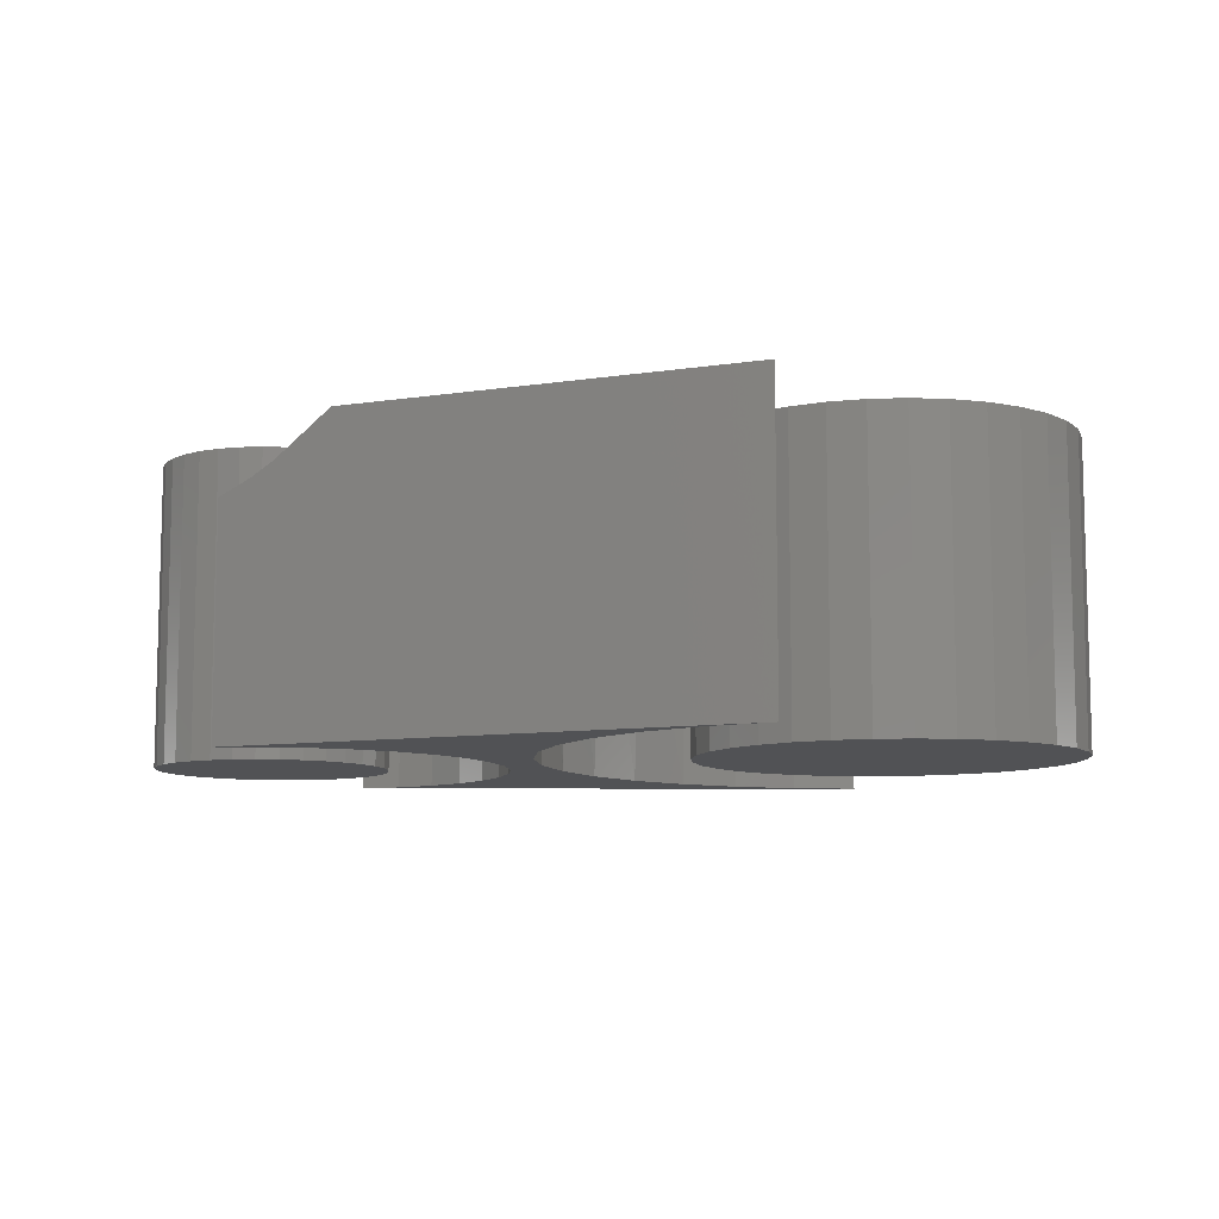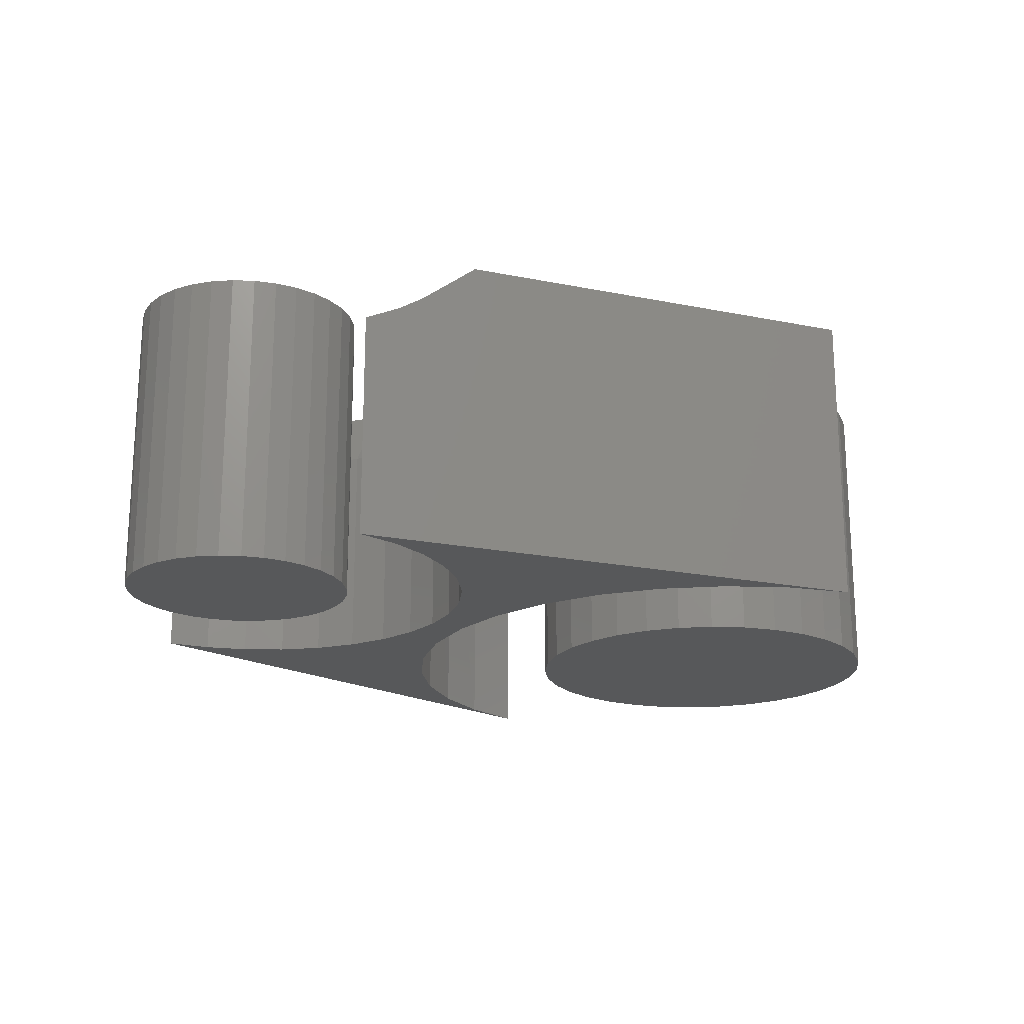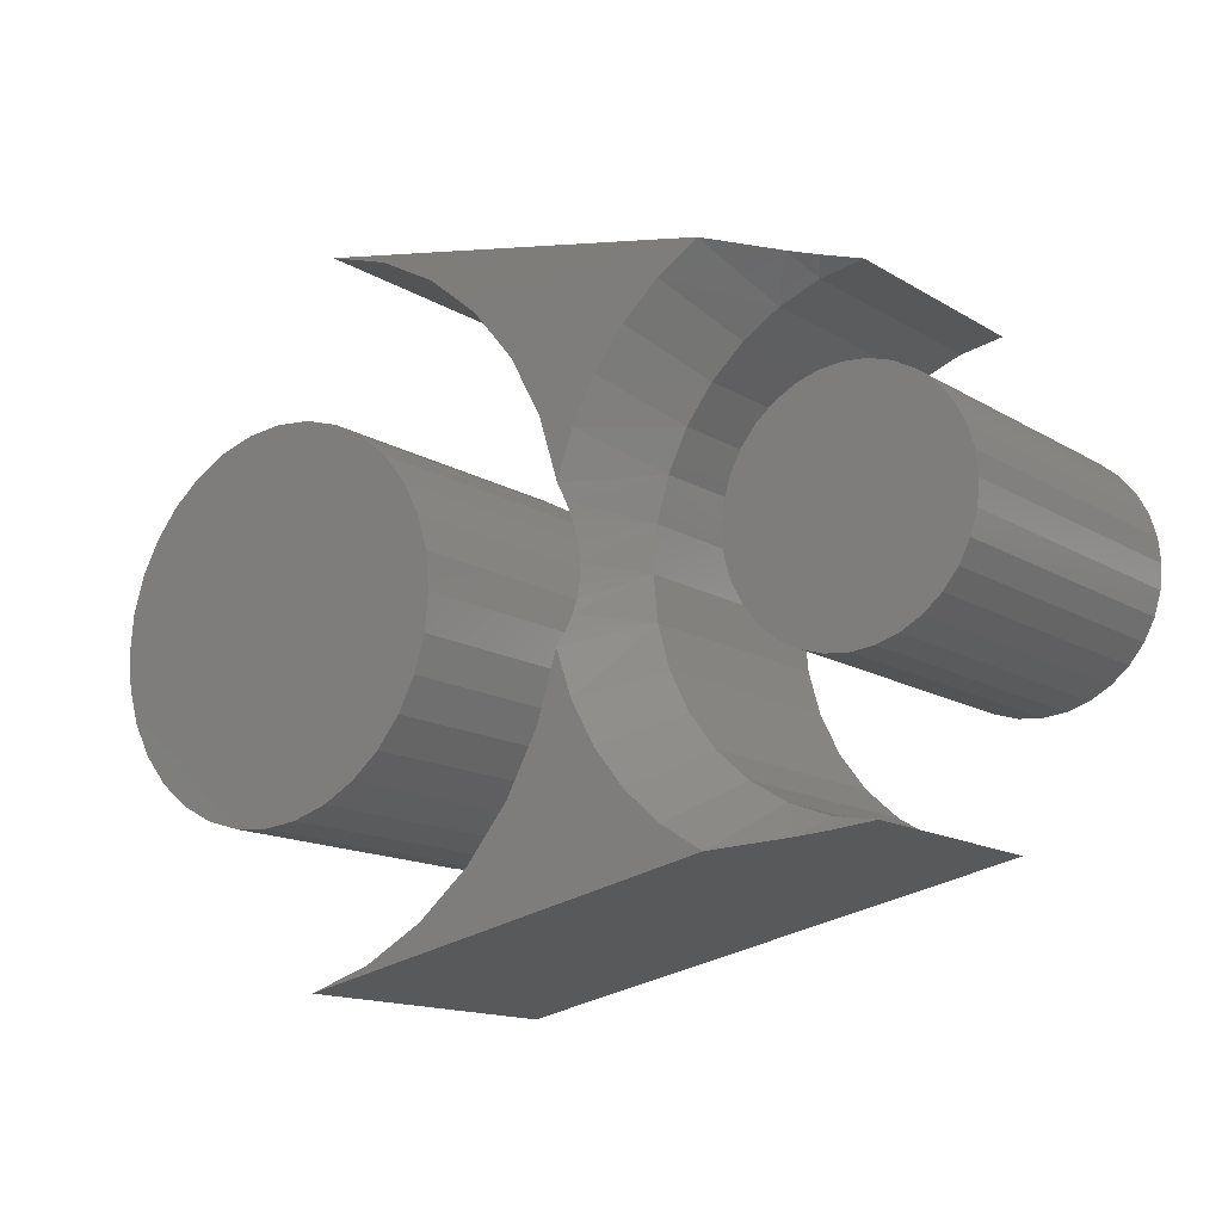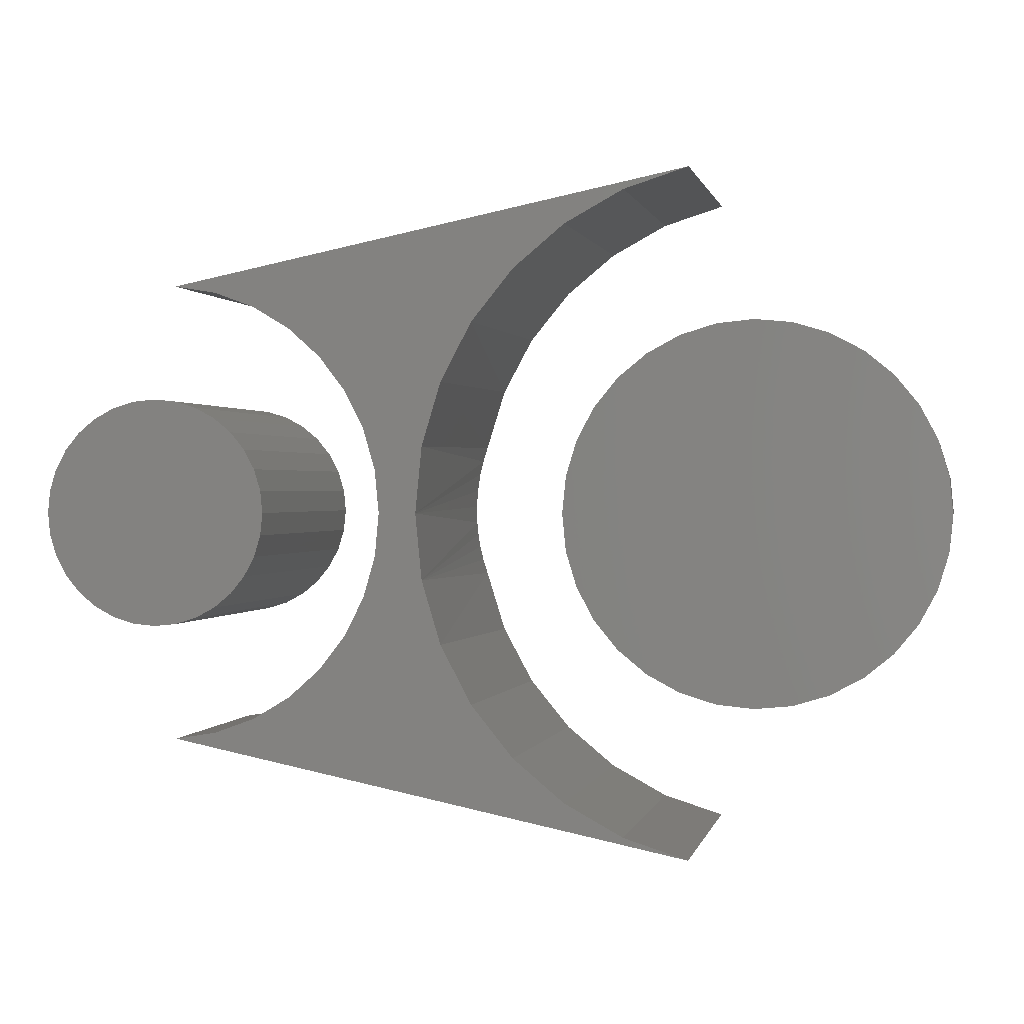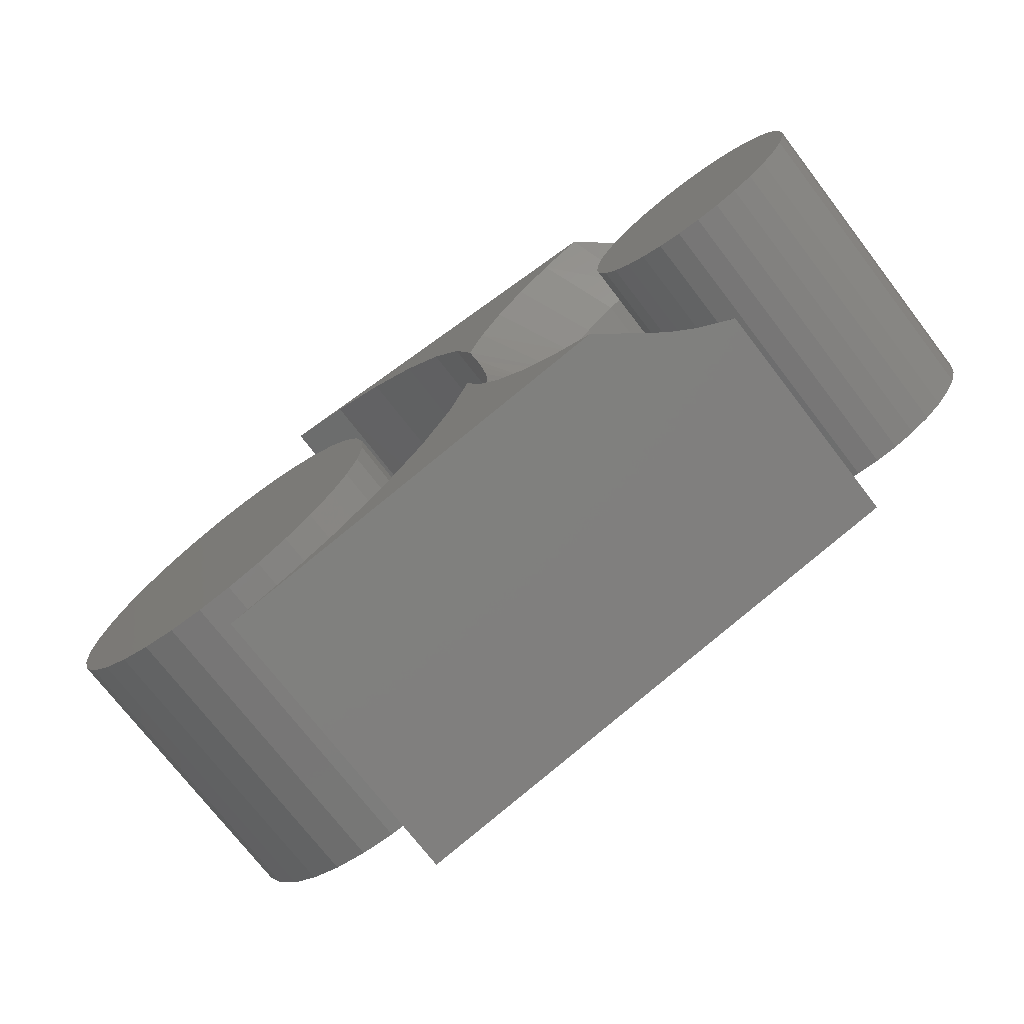
<metadata>
{"format":"stl","ext":"stl","renderer":"f3d","projection":"perspective","resolution":1024,"background":"white","views":[{"elev":-9.1,"azim":-168.9,"up":"+Z"},{"elev":-19.5,"azim":147.7,"up":"+Z"},{"elev":-14.3,"azim":37.5,"up":"+Y"},{"elev":0.6,"azim":-168.3,"up":"+Y"},{"elev":-73.3,"azim":37.5,"up":"+Y"}]}
</metadata>
<code>
# stl→obj: 213 verts, 414 faces
v 0.3622 0.1342 -0.3516
v 0.3884 0.1316 -0.3516
v 0.336 0.1316 -0.3516
v 0.3108 0.124 -0.3516
v 0.4135 0.124 -0.3516
v 0.3884 -0.1316 -0.3516
v 0.336 -0.1316 -0.3516
v 0.4135 -0.124 -0.3516
v 0.3622 -0.1342 -0.3516
v 0.3108 -0.124 -0.3516
v 0.2876 -0.1116 -0.3516
v 0.4367 -0.1116 -0.3516
v 0.2673 -0.0949 -0.3516
v 0.4571 -0.0949 -0.3516
v 0.2506 -0.07456 -0.3516
v 0.4738 -0.07456 -0.3516
v 0.2382 -0.05136 -0.3516
v 0.4862 -0.05136 -0.3516
v 0.2305 -0.02618 -0.3516
v 0.4938 -0.02618 -0.3516
v 0.228 1.644e-17 -0.3516
v 0.4964 0 -0.3516
v 0.2305 0.02618 -0.3516
v 0.4938 0.02618 -0.3516
v 0.2382 0.05136 -0.3516
v 0.4862 0.05136 -0.3516
v 0.2506 0.07456 -0.3516
v 0.4738 0.07456 -0.3516
v 0.2673 0.0949 -0.3516
v 0.4571 0.0949 -0.3516
v 0.2876 0.1116 -0.3516
v 0.4367 0.1116 -0.3516
v 0.336 0.1316 0
v 0.3884 0.1316 0
v 0.3622 0.1342 0
v 0.3108 0.124 0
v 0.4135 0.124 0
v 0.4135 -0.124 0
v 0.336 -0.1316 0
v 0.3884 -0.1316 0
v 0.3622 -0.1342 0
v 0.4367 0.1116 0
v 0.2876 0.1116 0
v 0.4571 0.0949 0
v 0.2673 0.0949 0
v 0.4738 0.07456 0
v 0.2506 0.07456 0
v 0.4862 0.05136 0
v 0.2382 0.05136 0
v 0.4938 0.02618 0
v 0.2305 0.02618 0
v 0.4964 0 0
v 0.228 1.644e-17 0
v 0.4938 -0.02618 0
v 0.2305 -0.02618 0
v 0.4862 -0.05136 0
v 0.2382 -0.05136 0
v 0.4738 -0.07456 0
v 0.2506 -0.07456 0
v 0.4571 -0.0949 0
v 0.2673 -0.0949 0
v 0.4367 -0.1116 0
v 0.2876 -0.1116 0
v 0.3108 -0.124 0
v 0.03465 -0.08194 0
v 0.01175 -0.1552 0
v 0.053 -0.1346 0
v 0.2037 -0.2939 0
v 0.1564 -0.2643 0
v -0.07352 -0.2821 0
v -0.1327 -0.3309 0
v -0.2002 -0.3676 0
v -0.2734 -0.3906 0
v 0.07996 -0.1835 0
v -0.02476 -0.2228 0
v 0.1148 -0.2271 0
v -0.02476 0.2228 0
v 0.1148 0.2271 0
v 0.1564 0.2643 0
v 0.03465 0.08194 0
v 0.053 0.1346 0
v 0.01175 0.1552 0
v 0.2037 0.2939 0
v -0.2734 0.3906 0
v -0.2002 0.3676 0
v -0.1327 0.3309 0
v -0.07352 0.2821 0
v 0.07996 0.1835 0
v -0.02298 0.2201 -0.3516
v -0.07183 0.2803 -0.3516
v 0.01329 0.1515 -0.3516
v 0.01329 -0.1515 -0.3516
v -0.02298 -0.2201 -0.3516
v -0.07183 -0.2803 -0.3516
v 0.038 -0.06393 -0.01
v 0.03561 -0.07721 -0.3516
v 0.03561 0.07721 -0.3516
v 0.03796 0.06415 -0.009898
v 0.04315 -9.779e-17 -0.3516
v 0.04285 -0.01546 -0.02493
v 0.04312 0.005141 -0.02576
v 0.04231 0.02588 -0.02324
v 0.04034 0.0473 -0.01714
v 0.04039 -0.04689 -0.01729
v 0.04195 -0.03095 -0.02212
v -0.1314 0.33 -0.3516
v -0.1995 0.3673 -0.3516
v -0.2734 0.3906 -0.3516
v -0.1314 -0.33 -0.3516
v -0.1995 -0.3673 -0.3516
v -0.2734 -0.3906 -0.3516
v 0.3351 0.2673 -0.3516
v 0.2691 0.2807 -0.05091
v 0.2969 0.275 -0.06801
v 0.3351 0.2673 -0.08594
v 0.08683 3.282e-17 -0.3516
v 0.09151 -0.04986 -0.08594
v 0.09151 -0.04986 -0.3516
v 0.1054 -0.09798 -0.08594
v 0.1054 -0.09798 -0.3516
v 0.128 -0.1427 -0.08594
v 0.128 -0.1427 -0.3516
v 0.1585 -0.1824 -0.08594
v 0.1585 -0.1824 -0.3516
v 0.1958 -0.2157 -0.08594
v 0.1958 -0.2157 -0.3516
v 0.2388 -0.2416 -0.08594
v 0.2388 -0.2416 -0.3516
v 0.2857 -0.2589 -0.08594
v 0.2857 -0.2589 -0.3516
v 0.3351 -0.2673 -0.08594
v 0.3351 -0.2673 -0.3516
v 0.08683 1.518e-16 -0.08594
v 0.09151 0.04986 -0.3516
v 0.09151 0.04986 -0.08594
v 0.1054 0.09798 -0.3516
v 0.1054 0.09798 -0.08594
v 0.128 0.1427 -0.3516
v 0.128 0.1427 -0.08594
v 0.1585 0.1824 -0.3516
v 0.1585 0.1824 -0.08594
v 0.1958 0.2157 -0.3516
v 0.1958 0.2157 -0.08594
v 0.2388 0.2416 -0.3516
v 0.2388 0.2416 -0.08594
v 0.2857 0.2589 -0.3516
v 0.2857 0.2589 -0.08594
v 0.2969 -0.275 -0.06801
v 0.2691 -0.2807 -0.05091
v -0.3474 0.2181 -0.3516
v -0.3048 0.2139 -0.3516
v -0.3899 0.2139 -0.3516
v -0.4308 0.2015 -0.3516
v -0.2639 0.2015 -0.3516
v -0.3048 -0.2139 -0.3516
v -0.3899 -0.2139 -0.3516
v -0.2639 -0.2015 -0.3516
v -0.3474 -0.2181 -0.3516
v -0.4308 -0.2015 -0.3516
v -0.4685 -0.1813 -0.3516
v -0.2262 -0.1813 -0.3516
v -0.5016 -0.1542 -0.3516
v -0.1932 -0.1542 -0.3516
v -0.5287 -0.1212 -0.3516
v -0.166 -0.1212 -0.3516
v -0.5489 -0.08346 -0.3516
v -0.1459 -0.08346 -0.3516
v -0.5613 -0.04255 -0.3516
v -0.1335 -0.04255 -0.3516
v -0.5655 2.671e-17 -0.3516
v -0.1293 0 -0.3516
v -0.5613 0.04255 -0.3516
v -0.1335 0.04255 -0.3516
v -0.5489 0.08346 -0.3516
v -0.1459 0.08346 -0.3516
v -0.5287 0.1212 -0.3516
v -0.166 0.1212 -0.3516
v -0.5016 0.1542 -0.3516
v -0.1932 0.1542 -0.3516
v -0.4685 0.1813 -0.3516
v -0.2262 0.1813 -0.3516
v -0.3899 0.2139 0
v -0.3048 0.2139 0
v -0.3474 0.2181 0
v -0.4308 0.2015 0
v -0.2639 0.2015 0
v -0.2639 -0.2015 0
v -0.3899 -0.2139 0
v -0.3048 -0.2139 0
v -0.3474 -0.2181 0
v -0.2262 0.1813 0
v -0.4685 0.1813 0
v -0.1932 0.1542 0
v -0.5016 0.1542 0
v -0.166 0.1212 0
v -0.5287 0.1212 0
v -0.1459 0.08346 0
v -0.5489 0.08346 0
v -0.1335 0.04255 0
v -0.5613 0.04255 0
v -0.1293 0 0
v -0.5655 2.671e-17 0
v -0.1335 -0.04255 0
v -0.5613 -0.04255 0
v -0.1459 -0.08346 0
v -0.5489 -0.08346 0
v -0.166 -0.1212 0
v -0.5287 -0.1212 0
v -0.1932 -0.1542 0
v -0.5016 -0.1542 0
v -0.2262 -0.1813 0
v -0.4685 -0.1813 0
v -0.4308 -0.2015 0
f 1 2 3
f 4 3 2
f 5 4 2
f 6 7 8
f 9 7 6
f 7 10 8
f 8 10 11
f 8 11 12
f 12 11 13
f 12 13 14
f 14 13 15
f 14 15 16
f 16 15 17
f 16 17 18
f 18 17 19
f 18 19 20
f 20 19 21
f 20 21 22
f 22 21 23
f 22 23 24
f 24 23 25
f 24 25 26
f 26 25 27
f 26 27 28
f 28 27 29
f 28 29 30
f 30 29 31
f 30 31 32
f 32 31 4
f 32 4 5
f 33 34 35
f 34 33 36
f 34 36 37
f 38 39 40
f 40 39 41
f 37 36 42
f 42 36 43
f 42 43 44
f 44 43 45
f 44 45 46
f 46 45 47
f 46 47 48
f 48 47 49
f 48 49 50
f 50 49 51
f 50 51 52
f 52 51 53
f 52 53 54
f 54 53 55
f 54 55 56
f 56 55 57
f 56 57 58
f 58 57 59
f 58 59 60
f 60 59 61
f 60 61 62
f 62 61 63
f 62 63 38
f 38 63 64
f 38 64 39
f 22 52 20
f 20 52 54
f 20 54 18
f 18 54 56
f 18 56 16
f 16 56 58
f 16 58 14
f 14 58 60
f 14 60 12
f 12 60 62
f 12 62 8
f 8 62 38
f 8 38 6
f 6 38 40
f 6 40 9
f 9 40 41
f 9 41 7
f 7 41 39
f 7 39 10
f 10 39 64
f 10 64 11
f 11 64 63
f 11 63 13
f 13 63 61
f 13 61 15
f 15 61 59
f 15 59 17
f 17 59 57
f 17 57 19
f 19 57 55
f 19 55 21
f 21 55 53
f 21 53 23
f 23 53 51
f 23 51 25
f 25 51 49
f 25 49 27
f 27 49 47
f 27 47 29
f 29 47 45
f 29 45 31
f 31 45 43
f 31 43 4
f 4 43 36
f 4 36 3
f 3 36 33
f 3 33 1
f 1 33 35
f 1 35 2
f 2 35 34
f 2 34 5
f 5 34 37
f 5 37 32
f 32 37 42
f 32 42 30
f 30 42 44
f 30 44 28
f 28 44 46
f 28 46 26
f 26 46 48
f 26 48 24
f 24 48 50
f 24 50 22
f 22 50 52
f 65 66 67
f 68 69 70
f 68 70 71
f 68 71 72
f 68 72 73
f 67 66 74
f 74 66 75
f 74 75 76
f 70 69 75
f 75 69 76
f 77 78 79
f 80 81 82
f 83 84 85
f 83 85 86
f 83 86 87
f 83 87 77
f 83 77 79
f 78 77 88
f 88 77 82
f 88 82 81
f 89 77 90
f 82 77 89
f 91 82 89
f 66 92 93
f 93 75 66
f 75 93 94
f 65 95 96
f 65 96 92
f 65 92 66
f 80 82 91
f 80 91 97
f 80 97 98
f 99 96 100
f 99 100 101
f 99 101 102
f 99 102 103
f 99 103 98
f 99 98 97
f 96 95 104
f 96 104 105
f 96 105 100
f 77 87 90
f 90 87 86
f 90 86 106
f 106 86 85
f 106 85 107
f 107 85 84
f 107 84 108
f 75 94 70
f 70 94 109
f 70 109 71
f 71 109 110
f 71 110 72
f 72 110 111
f 72 111 73
f 112 108 84
f 112 84 83
f 112 83 113
f 112 113 114
f 112 114 115
f 116 117 118
f 118 117 119
f 118 119 120
f 120 119 121
f 120 121 122
f 122 121 123
f 122 123 124
f 124 123 125
f 124 125 126
f 126 125 127
f 126 127 128
f 128 127 129
f 128 129 130
f 130 129 131
f 130 131 132
f 117 116 133
f 133 116 134
f 133 134 135
f 135 134 136
f 135 136 137
f 137 136 138
f 137 138 139
f 139 138 140
f 139 140 141
f 141 140 142
f 141 142 143
f 143 142 144
f 143 144 145
f 145 144 146
f 145 146 147
f 147 146 112
f 147 112 115
f 132 131 148
f 132 148 149
f 132 149 68
f 132 68 73
f 132 73 111
f 113 145 147
f 137 81 80
f 133 101 100
f 117 104 95
f 149 148 129
f 127 149 129
f 149 127 68
f 129 148 131
f 114 113 147
f 114 147 115
f 113 83 145
f 145 83 79
f 145 79 143
f 143 79 78
f 143 78 141
f 141 78 88
f 141 88 139
f 139 88 81
f 139 81 137
f 103 135 98
f 98 135 137
f 98 137 80
f 103 102 135
f 135 102 101
f 135 101 133
f 100 105 133
f 133 105 104
f 133 104 117
f 95 65 117
f 117 65 67
f 117 67 119
f 119 67 74
f 119 74 121
f 121 74 76
f 121 76 123
f 123 76 69
f 123 69 125
f 125 69 68
f 125 68 127
f 112 146 90
f 112 90 106
f 112 106 107
f 112 107 108
f 132 111 110
f 132 110 109
f 132 109 94
f 132 94 130
f 142 89 144
f 144 89 90
f 144 90 146
f 138 91 140
f 140 91 89
f 140 89 142
f 116 99 134
f 134 99 97
f 134 97 136
f 136 97 91
f 136 91 138
f 120 96 118
f 118 96 99
f 118 99 116
f 126 93 124
f 124 93 92
f 124 92 122
f 122 92 96
f 122 96 120
f 130 94 128
f 128 94 93
f 128 93 126
f 150 151 152
f 153 152 151
f 154 153 151
f 155 156 157
f 158 156 155
f 156 159 157
f 157 159 160
f 157 160 161
f 161 160 162
f 161 162 163
f 163 162 164
f 163 164 165
f 165 164 166
f 165 166 167
f 167 166 168
f 167 168 169
f 169 168 170
f 169 170 171
f 171 170 172
f 171 172 173
f 173 172 174
f 173 174 175
f 175 174 176
f 175 176 177
f 177 176 178
f 177 178 179
f 179 178 180
f 179 180 181
f 181 180 153
f 181 153 154
f 182 183 184
f 183 182 185
f 183 185 186
f 187 188 189
f 189 188 190
f 186 185 191
f 191 185 192
f 191 192 193
f 193 192 194
f 193 194 195
f 195 194 196
f 195 196 197
f 197 196 198
f 197 198 199
f 199 198 200
f 199 200 201
f 201 200 202
f 201 202 203
f 203 202 204
f 203 204 205
f 205 204 206
f 205 206 207
f 207 206 208
f 207 208 209
f 209 208 210
f 209 210 211
f 211 210 212
f 211 212 187
f 187 212 213
f 187 213 188
f 171 201 169
f 169 201 203
f 169 203 167
f 167 203 205
f 167 205 165
f 165 205 207
f 165 207 163
f 163 207 209
f 163 209 161
f 161 209 211
f 161 211 157
f 157 211 187
f 157 187 155
f 155 187 189
f 155 189 158
f 158 189 190
f 158 190 156
f 156 190 188
f 156 188 159
f 159 188 213
f 159 213 160
f 160 213 212
f 160 212 162
f 162 212 210
f 162 210 164
f 164 210 208
f 164 208 166
f 166 208 206
f 166 206 168
f 168 206 204
f 168 204 170
f 170 204 202
f 170 202 172
f 172 202 200
f 172 200 174
f 174 200 198
f 174 198 176
f 176 198 196
f 176 196 178
f 178 196 194
f 178 194 180
f 180 194 192
f 180 192 153
f 153 192 185
f 153 185 152
f 152 185 182
f 152 182 150
f 150 182 184
f 150 184 151
f 151 184 183
f 151 183 154
f 154 183 186
f 154 186 181
f 181 186 191
f 181 191 179
f 179 191 193
f 179 193 177
f 177 193 195
f 177 195 175
f 175 195 197
f 175 197 173
f 173 197 199
f 173 199 171
f 171 199 201

</code>
